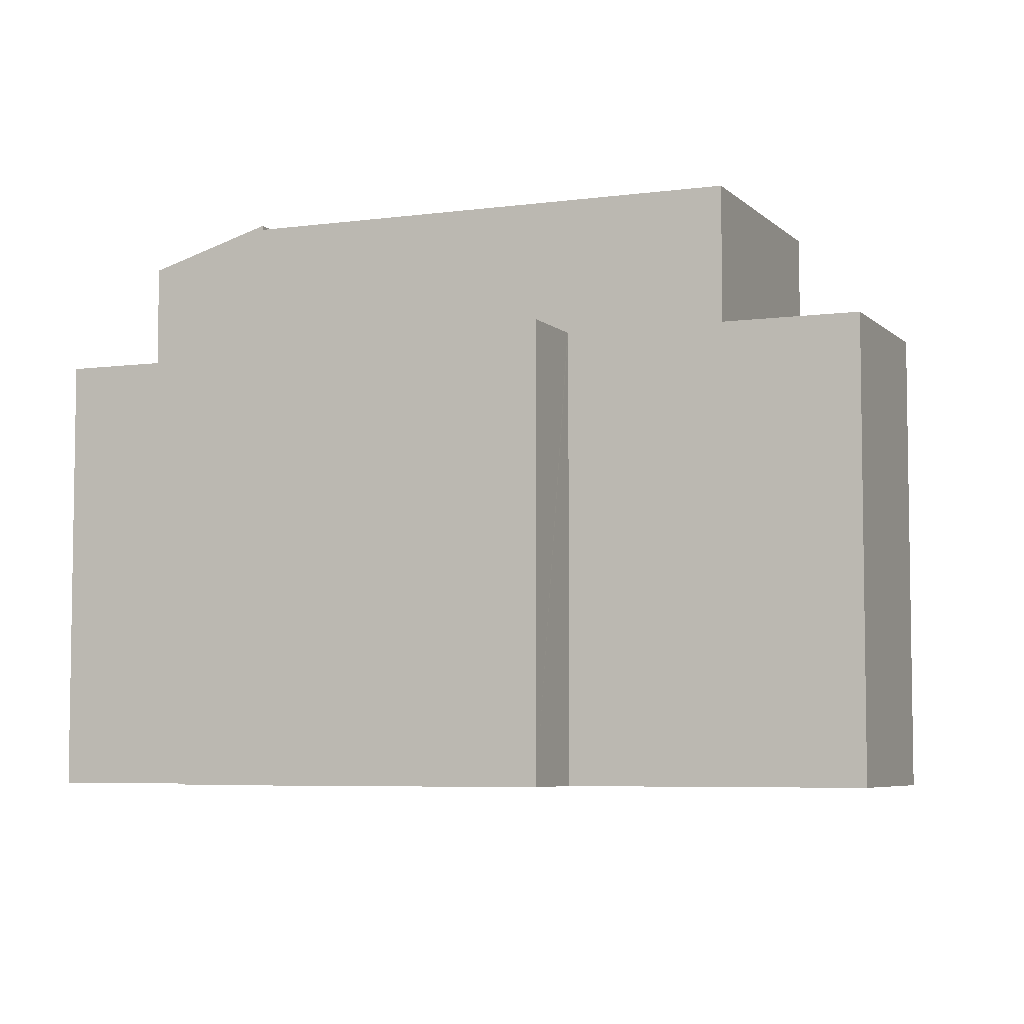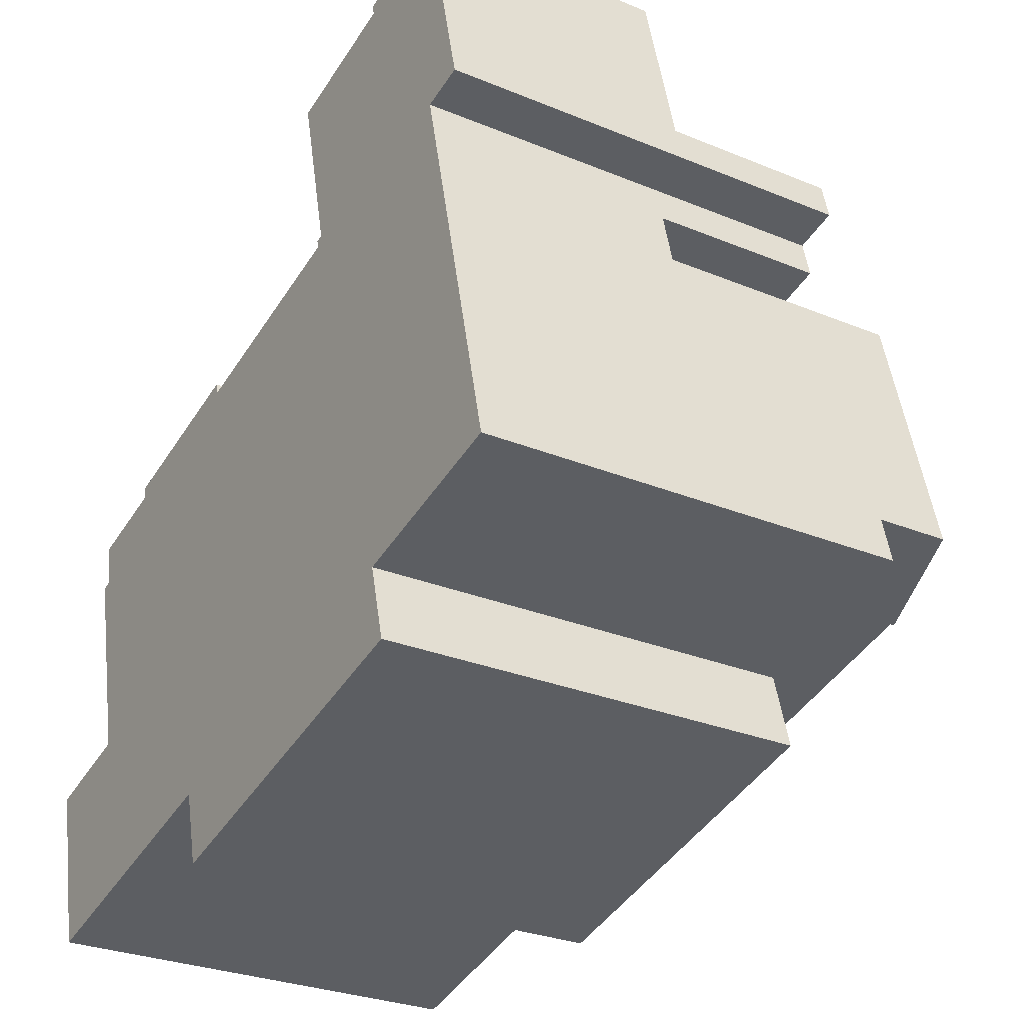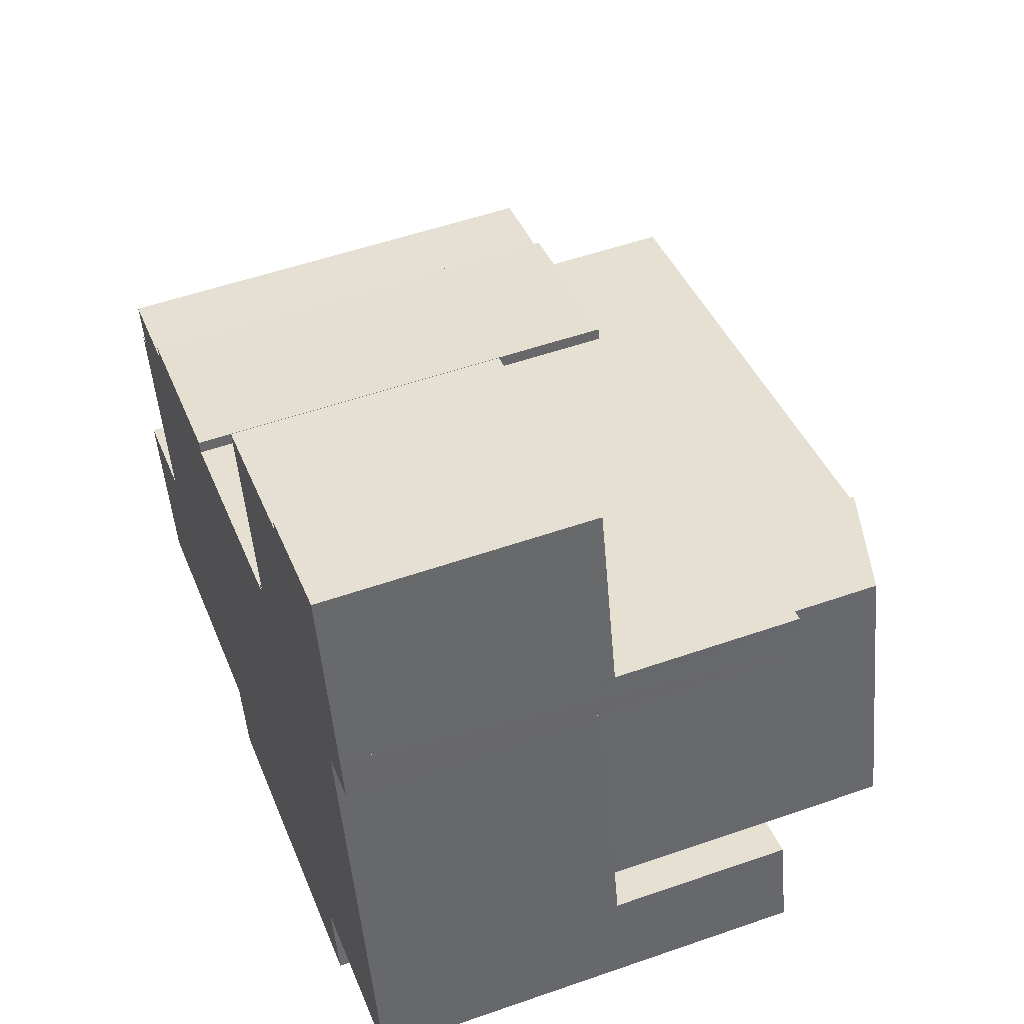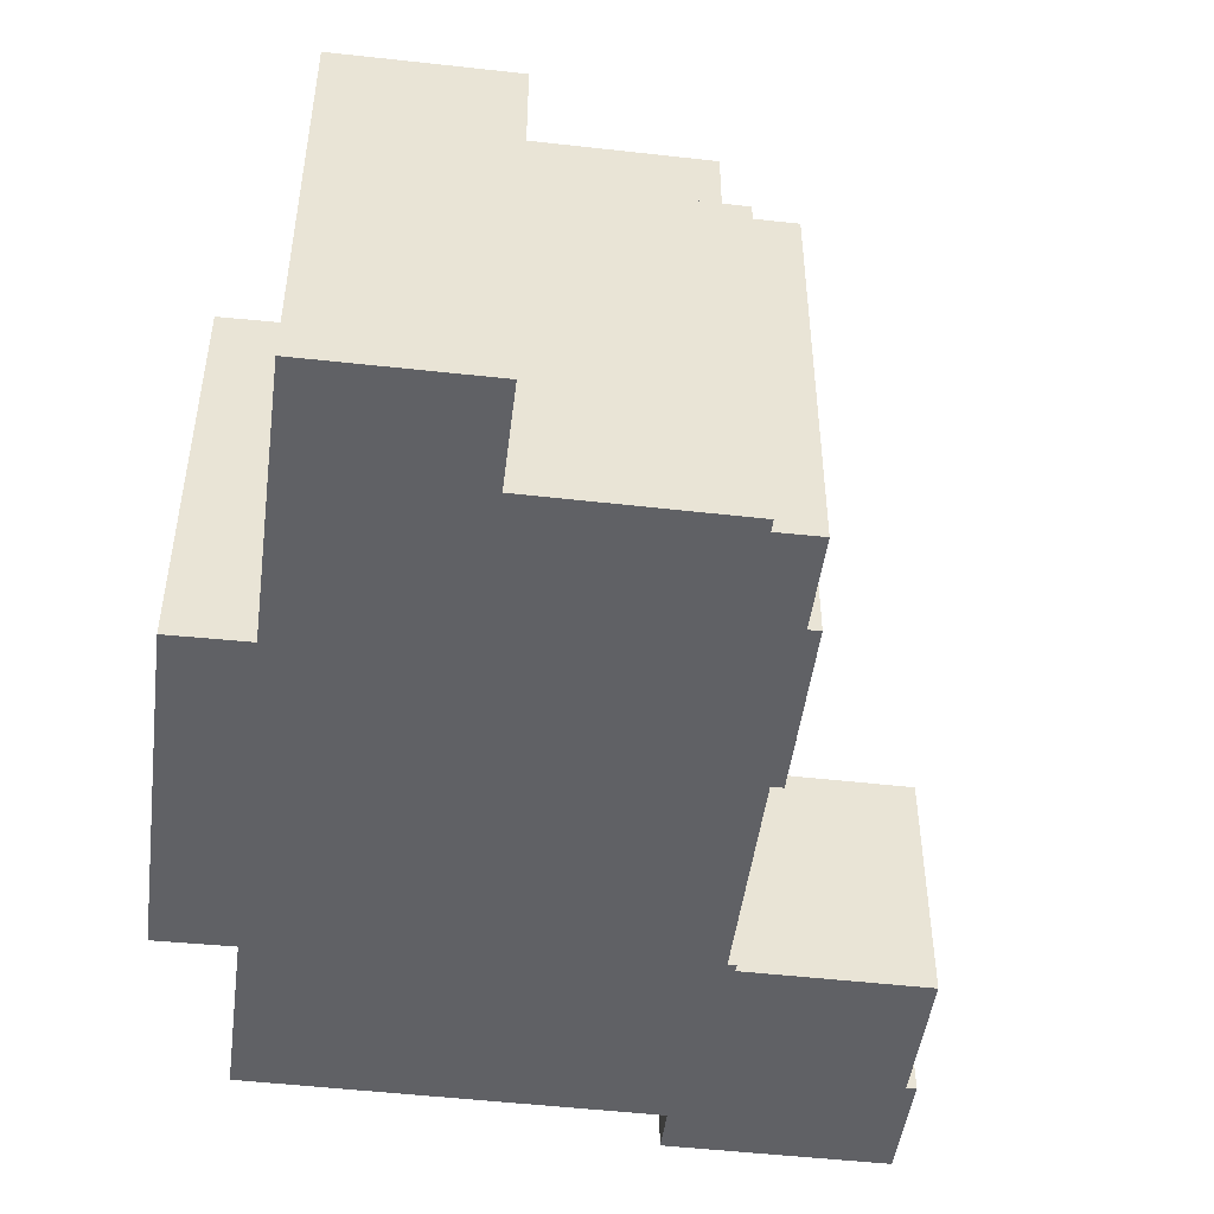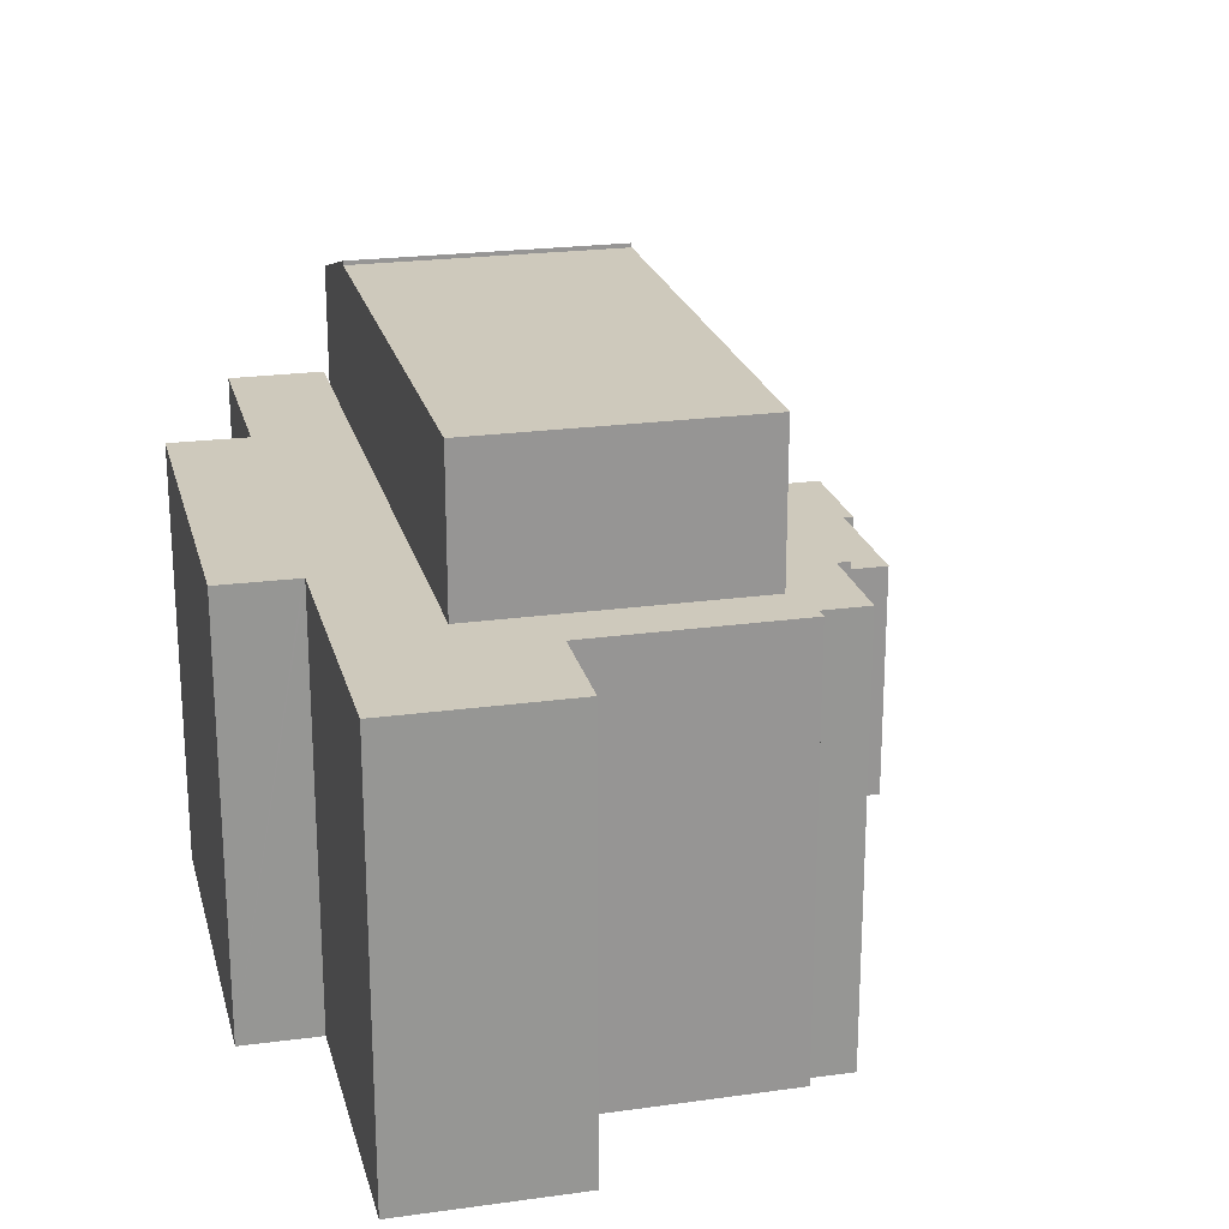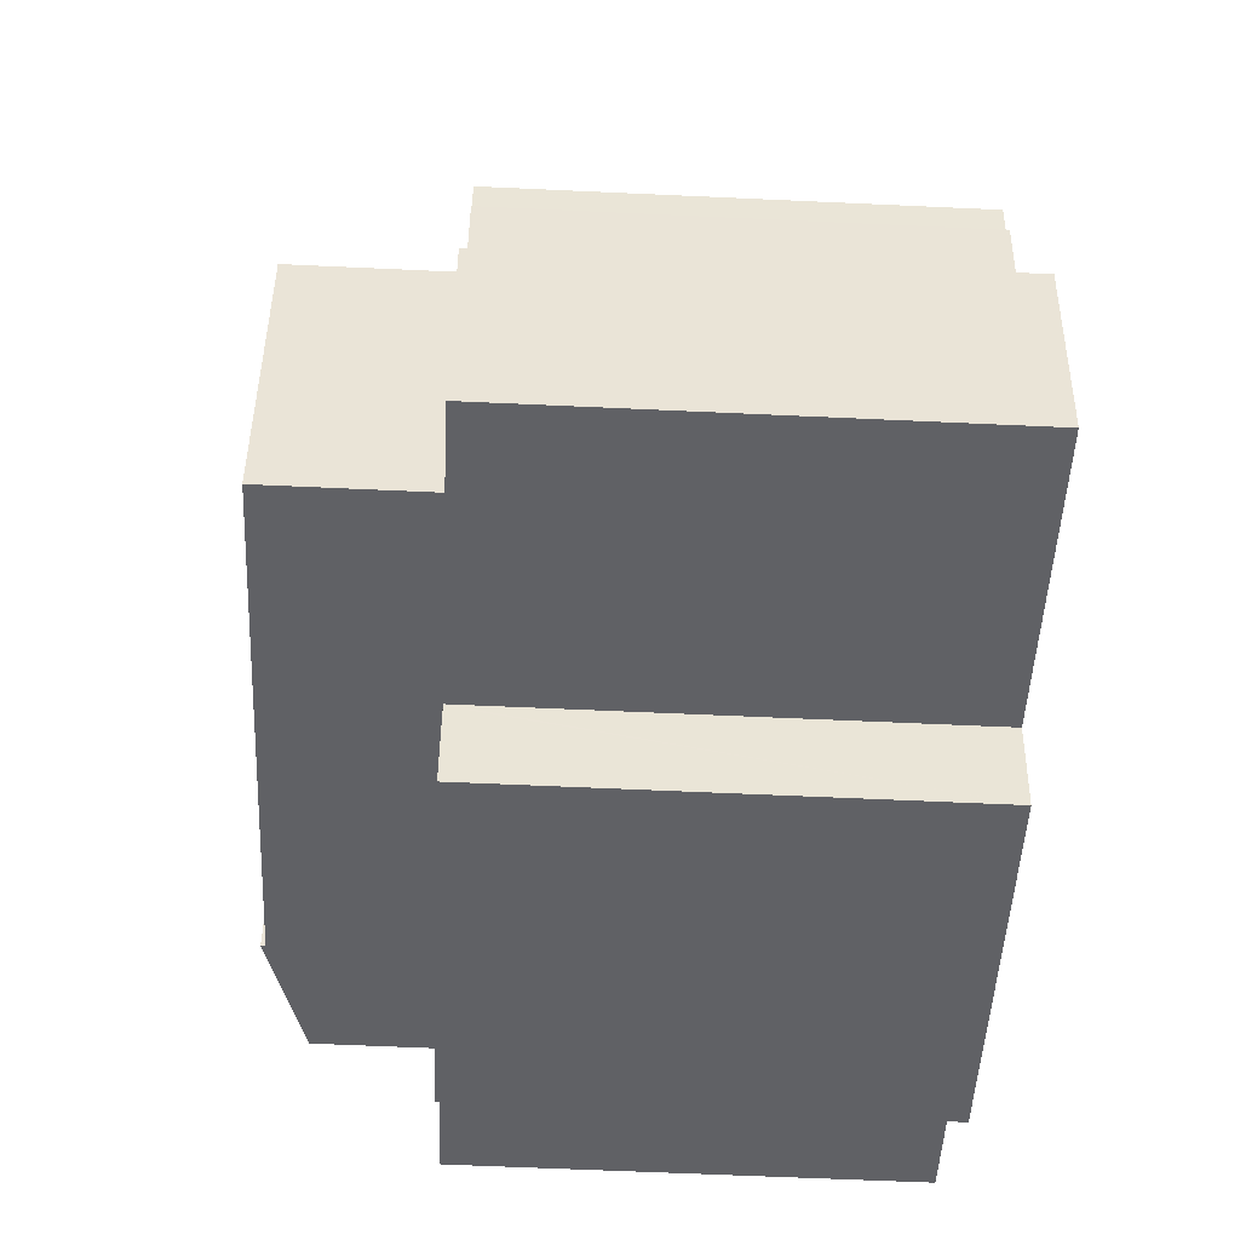
<metadata>
{"format":"obj","ext":"obj","renderer":"f3d","projection":"perspective","resolution":1024,"background":"white","views":[{"elev":-5.8,"azim":-170.9,"up":"+Y"},{"elev":-28.7,"azim":58.3,"up":"+Z"},{"elev":53.1,"azim":69.5,"up":"+Z"},{"elev":-48.4,"azim":-111.0,"up":"+Y"},{"elev":22.4,"azim":-117.3,"up":"+Y"},{"elev":-61.3,"azim":-92.7,"up":"+Z"}]}
</metadata>
<code>
v  3.669 12.13 -0.85
v  12.6 12.13 7.18
v  13.96 12.13 1.632
v  11.29 12.13 6.865
v  2.302 12.13 4.698
v  2.302 -2.877e-16 4.698
v  12.6 -4.396e-16 7.18
v  11.29 -4.204e-16 6.865
v  13.96 -9.993e-17 1.632
v  3.669 5.205e-17 -0.85
v  16.52 5.254 2.249
v  16 5.254 8.001
v  17.34 5.254 2.446
v  15.16 5.254 7.797
v  15.16 -4.774e-16 7.797
v  16 -4.899e-16 8.001
v  17.34 -1.498e-16 2.446
v  16.52 -1.377e-16 2.249
v  13.96 12.22 1.632
v  15.16 11.43 7.797
v  16.52 11.43 2.249
v  12.6 12.22 7.18
v  15.16 8.944 7.797
v  15.86 8.944 8.599
v  16 8.944 8.001
v  15.81 8.944 8.802
v  12.6 8.944 7.18
v  0 8.944 5.477e-16
v  2.174 8.944 0.542
v  0.886 8.944 -3.556
v  1.291 8.944 0.322
v  2.302 8.944 4.698
v  11.28 8.944 8.183
v  11.29 8.944 6.865
v  6.709 8.944 7.081
v  6.65 8.944 7.325
v  3.121 8.944 6.199
v  3.059 8.944 6.452
v  1.147 8.944 4.754
v  1.4 8.944 4.816
v  1.224 8.944 4.438
v  7.053 8.944 -3.766
v  14.33 8.944 -1.501
v  14.46 8.944 -1.979
v  14.04 8.944 -0.386
v  13.96 8.944 1.632
v  6.648 8.944 -2.211
v  6.638 8.944 -2.175
v  3.669 8.944 -0.85
v  4.143 8.944 -2.774
v  1.998 8.944 5.932
v  1.168 8.944 5.735
v  11.23 8.944 8.357
v  11.39 8.944 8.387
v  16.6 8.944 9.588
v  16.73 8.944 9.018
v  16.54 8.944 9.812
v  11.35 8.944 8.56
v  17 8.944 0.33
v  17.34 8.944 2.446
v  17.8 8.944 0.526
v  14.99 8.944 -0.155
v  16.52 8.944 2.249
v  3.121 -3.796e-16 6.199
v  1.998 -3.632e-16 5.932
v  1.168 -3.512e-16 5.735
v  3.059 -3.951e-16 6.452
v  6.65 -4.485e-16 7.325
v  6.709 -4.336e-16 7.081
v  11.28 -5.011e-16 8.183
v  11.23 -5.117e-16 8.357
v  11.39 -5.136e-16 8.387
v  11.35 -5.241e-16 8.56
v  16.54 -6.008e-16 9.812
v  0 0 0
v  2.174 -3.319e-17 0.542
v  1.291 -1.972e-17 0.322
v  1.147 -2.911e-16 4.754
v  1.4 -2.949e-16 4.816
v  7.053 2.306e-16 -3.766
v  6.638 1.332e-16 -2.175
v  6.648 1.354e-16 -2.211
v  0.886 2.177e-16 -3.556
v  1.224 -2.717e-16 4.438
v  16.73 -5.522e-16 9.018
v  16.6 -5.871e-16 9.588
v  15.81 -5.39e-16 8.802
v  15.86 -5.265e-16 8.599
v  17.8 -3.221e-17 0.526
v  14.04 2.364e-17 -0.386
v  14.46 1.212e-16 -1.979
v  14.33 9.191e-17 -1.501
v  14.99 9.491e-18 -0.155
v  17 -2.021e-17 0.33
v  4.143 1.699e-16 -2.774
v  11.35 5.254 8.56
v  15.66 5.254 13.44
v  16.54 5.254 9.812
v  15.64 5.254 13.55
v  13.36 5.254 12.79
v  11.34 5.254 8.599
v  10.49 5.254 12.11
v  13.34 5.254 12.89
v  13.31 5.254 13
v  13.36 -7.832e-16 12.79
v  13.31 -7.958e-16 13
v  13.34 -7.892e-16 12.89
v  10.49 -7.415e-16 12.11
v  11.34 -5.265e-16 8.599
v  15.64 -8.295e-16 13.55
v  15.66 -8.23e-16 13.44
g defaultobject
f 1 2 3
f 2 1 4
f 4 1 5
f 6 4 5
f 4 6 2
f 2 6 7
f 7 6 8
f 7 3 2
f 3 7 9
f 9 1 3
f 1 9 10
f 10 5 1
f 5 10 6
f 8 9 7
f 9 8 6
f 9 6 10
f 11 12 13
f 12 11 14
f 15 12 14
f 12 15 16
f 16 13 12
f 13 16 17
f 17 11 13
f 11 17 18
f 18 14 11
f 14 18 15
f 18 16 15
f 16 18 17
f 19 20 21
f 20 19 22
f 7 20 22
f 20 7 15
f 15 21 20
f 21 15 18
f 21 9 19
f 9 21 18
f 9 22 19
f 22 9 7
f 9 15 7
f 15 9 18
f 23 24 25
f 24 23 26
f 26 23 27
f 28 29 30
f 29 28 31
f 32 33 34
f 33 32 35
f 35 32 36
f 36 32 37
f 36 37 38
f 39 40 41
f 42 43 44
f 43 42 45
f 45 42 46
f 46 42 47
f 46 47 48
f 46 48 49
f 49 48 50
f 49 50 30
f 49 30 29
f 49 29 32
f 32 29 41
f 32 41 37
f 37 41 51
f 51 41 40
f 51 40 52
f 53 54 33
f 26 55 56
f 55 26 57
f 57 26 58
f 58 26 27
f 58 27 54
f 54 27 34
f 54 34 33
f 59 60 61
f 60 59 62
f 60 62 63
f 63 62 45
f 63 45 46
f 51 64 37
f 64 51 52
f 64 52 65
f 65 52 66
f 67 36 38
f 36 67 68
f 69 33 35
f 33 69 70
f 71 54 53
f 54 71 72
f 73 57 58
f 57 73 74
f 10 46 49
f 46 10 9
f 46 9 63
f 63 9 60
f 60 9 17
f 17 9 18
f 75 31 28
f 31 75 29
f 29 75 76
f 76 75 77
f 78 40 39
f 40 78 79
f 64 38 37
f 38 64 67
f 70 53 33
f 53 70 71
f 72 58 54
f 58 72 73
f 80 47 42
f 47 80 48
f 48 80 81
f 81 80 82
f 83 28 30
f 28 83 75
f 76 41 29
f 41 76 39
f 39 76 78
f 78 76 84
f 79 52 40
f 52 79 66
f 68 35 36
f 35 68 69
f 74 55 57
f 55 74 56
f 56 74 85
f 85 74 86
f 87 24 26
f 24 87 25
f 25 87 16
f 16 87 88
f 6 49 32
f 49 6 10
f 17 61 60
f 61 17 89
f 90 43 45
f 43 90 44
f 44 90 91
f 91 90 92
f 85 26 56
f 26 85 87
f 16 23 25
f 23 16 27
f 27 16 34
f 34 16 32
f 32 16 6
f 6 16 8
f 8 16 15
f 8 15 7
f 89 59 61
f 59 89 62
f 62 89 45
f 45 89 93
f 45 93 90
f 93 89 94
f 91 42 44
f 42 91 80
f 81 50 48
f 50 81 30
f 30 81 83
f 83 81 95
f 67 69 68
f 73 86 74
f 86 73 85
f 85 73 87
f 87 73 88
f 88 73 16
f 16 73 15
f 15 73 7
f 7 73 72
f 7 72 8
f 8 72 70
f 70 72 71
f 8 70 69
f 8 69 6
f 6 69 64
f 64 69 67
f 6 64 65
f 6 65 66
f 6 66 10
f 10 66 79
f 10 79 78
f 10 78 84
f 10 84 76
f 18 89 17
f 89 18 9
f 89 9 94
f 94 9 93
f 93 9 10
f 93 10 90
f 90 10 92
f 92 10 91
f 91 10 81
f 81 10 95
f 95 10 76
f 95 76 77
f 95 77 83
f 83 77 75
f 91 82 80
f 82 91 81
f 96 97 98
f 97 96 99
f 99 96 100
f 100 96 101
f 100 101 102
f 99 103 104
f 103 99 100
f 105 103 100
f 103 105 104
f 104 105 106
f 106 105 107
f 73 101 96
f 101 73 102
f 102 73 108
f 108 73 109
f 106 99 104
f 99 106 110
f 108 100 102
f 100 108 105
f 110 97 99
f 97 110 98
f 98 110 74
f 74 110 111
f 74 96 98
f 96 74 73
f 106 111 110
f 111 106 74
f 74 106 107
f 74 107 105
f 74 105 108
f 74 108 109
f 74 109 73

</code>
